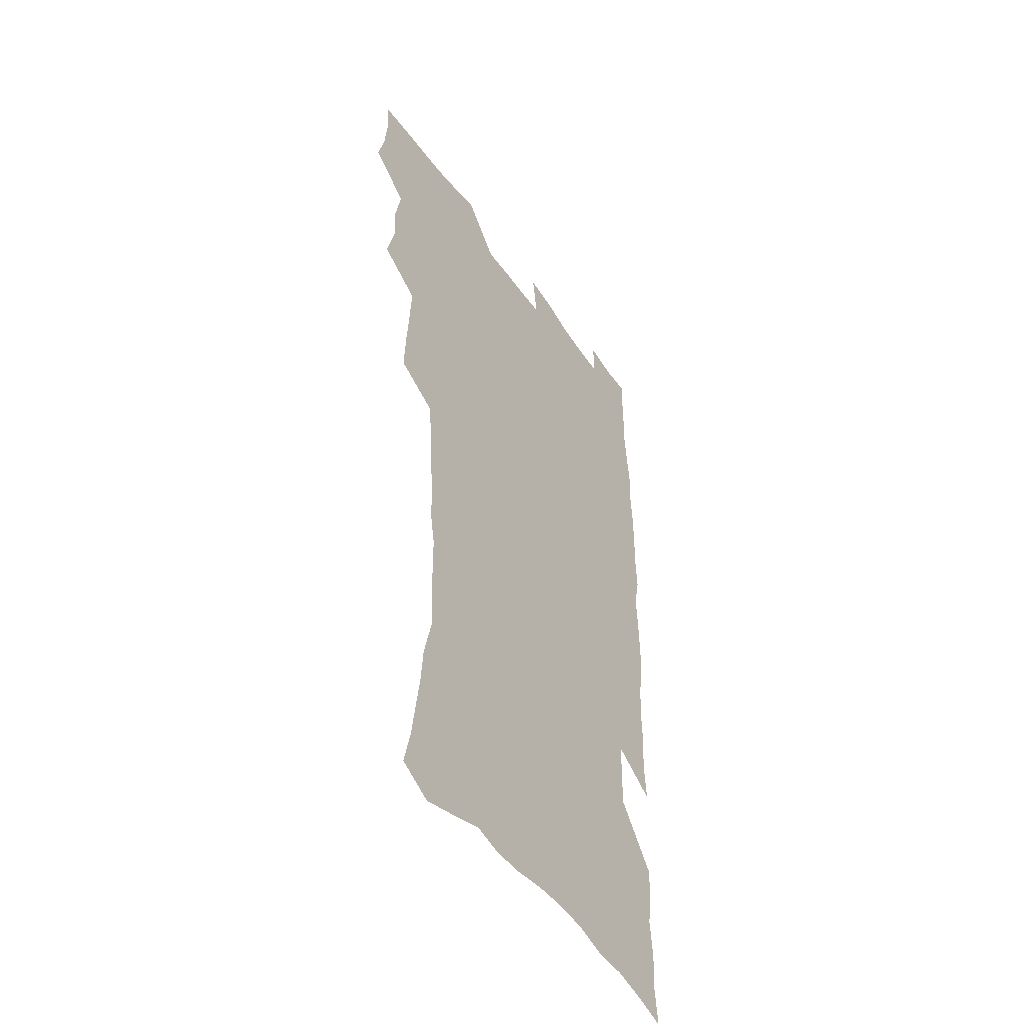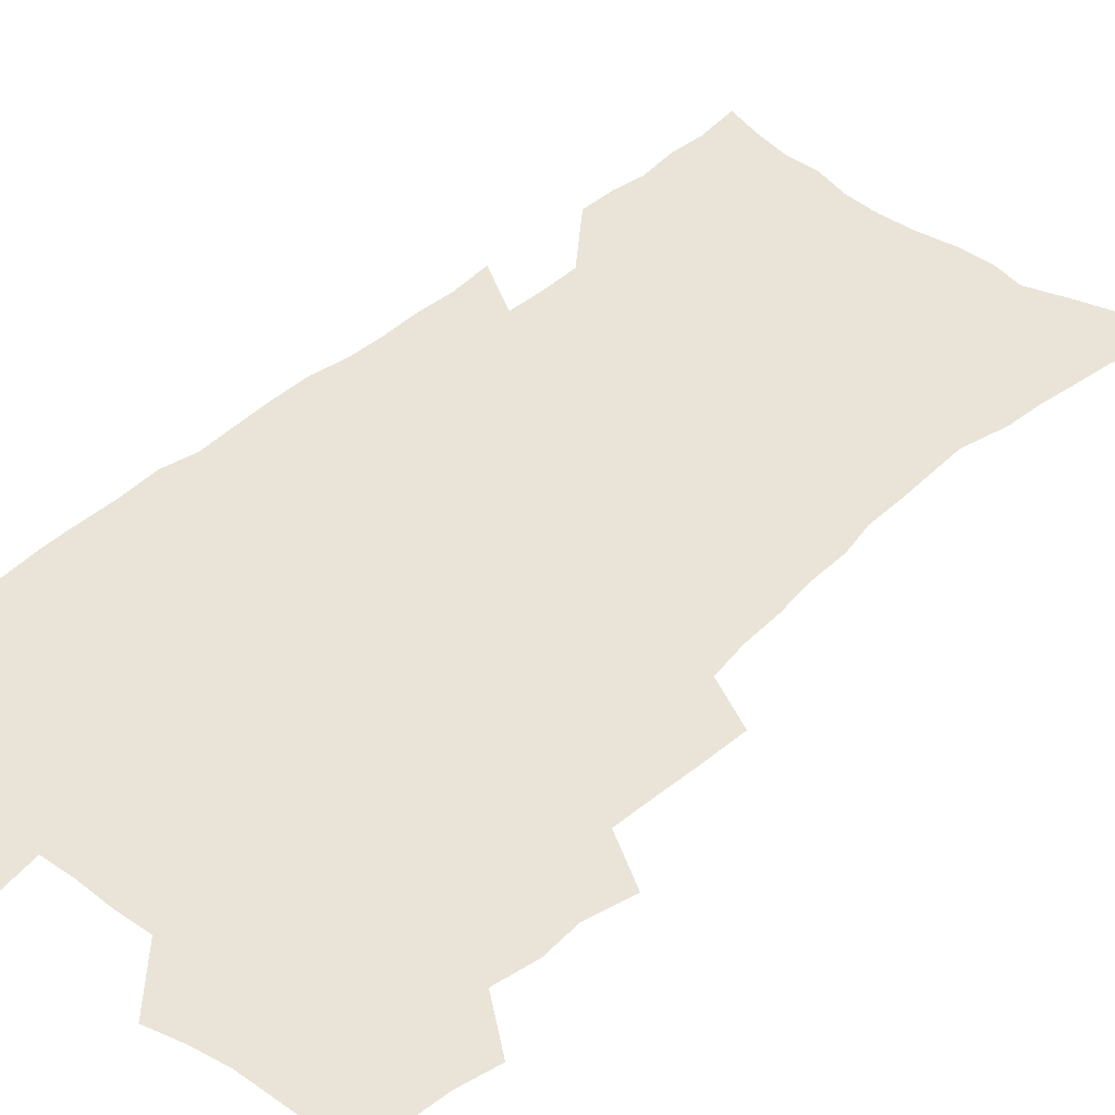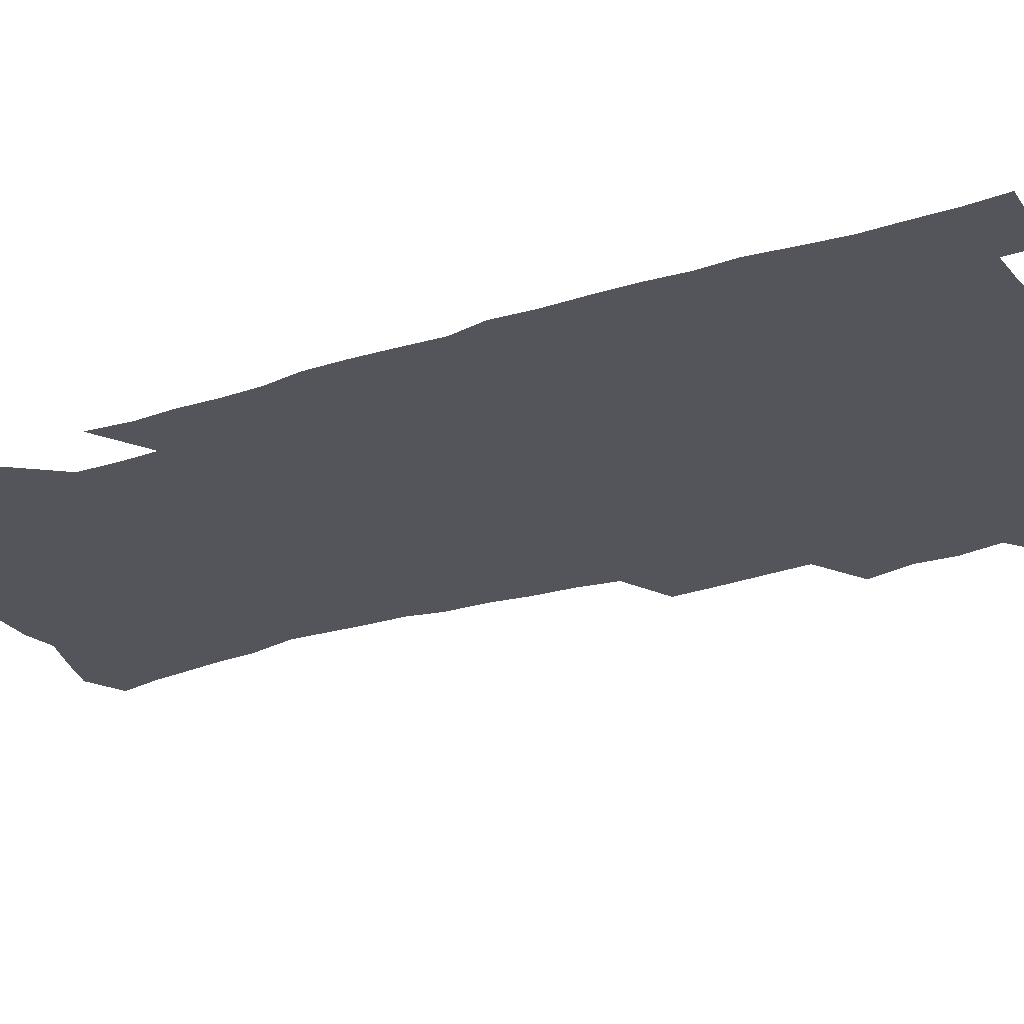
<metadata>
{"format":"obj","ext":"obj","renderer":"f3d","projection":"perspective","resolution":1024,"background":"white","views":[{"elev":-47.9,"azim":-57.0,"up":"+Y"},{"elev":43.0,"azim":-137.5,"up":"+Z"},{"elev":-25.0,"azim":117.9,"up":"+Z"}]}
</metadata>
<code>
v 475.2 522.3 0
v 479 537.9 0
v 480.5 552.8 0
v 479.7 567.8 0
v 487.4 456.7 0
v 492.3 475.4 0
v 491.6 490.9 0
v 494.9 507.6 0
v 495.4 522.8 0
v 497.4 537.9 0
v 496.5 552.9 0
v 494.6 569 0
v 505 391.4 0
v 505.9 409.3 0
v 507.3 427.2 0
v 508.4 444.6 0
v 509.7 461.4 0
v 510.8 477.6 0
v 511.6 493.2 0
v 510.9 508 0
v 514.2 523.7 0
v 513.2 538.3 0
v 511.9 553.3 0
v 509.7 569.7 0
v 519.9 173.1 0
v 523.8 189.5 0
v 525.8 204.4 0
v 528.1 220.1 0
v 529.3 235.4 0
v 533.9 254.6 0
v 533.4 269 0
v 532.9 284.2 0
v 532.9 301.1 0
v 530.3 315.3 0
v 530.2 332.7 0
v 528.4 348.3 0
v 527.8 365.8 0
v 525.7 381.4 0
v 526.1 399.2 0
v 527.1 416.6 0
v 526.8 432.4 0
v 528.1 449 0
v 527.6 464 0
v 529.3 479.8 0
v 530 494.7 0
v 528.7 509.3 0
v 529.3 523.9 0
v 528.4 538.8 0
v 526.8 554.2 0
v 524.6 570.5 0
v 535.3 165.1 0
v 541.5 184.1 0
v 542.1 197.7 0
v 544.2 213.7 0
v 548.9 233.1 0
v 549.5 248.4 0
v 550.4 264.2 0
v 549 277.7 0
v 548.6 293 0
v 548.7 309.8 0
v 548.1 325.8 0
v 547.3 341.5 0
v 545.3 356.1 0
v 546 373.6 0
v 543.7 387.9 0
v 543.3 403.9 0
v 543.9 420.2 0
v 543.4 435.3 0
v 543.7 450.7 0
v 544.9 466.3 0
v 544.4 480.7 0
v 545.6 495.7 0
v 546.6 510 0
v 545.5 524 0
v 543.6 539.5 0
v 541.2 556.3 0
v 539 573.1 0
v 551.3 169.8 0
v 555.2 186.6 0
v 558.9 204.8 0
v 562.8 224 0
v 563.9 239.6 0
v 565.7 256.8 0
v 565.5 271.3 0
v 564.7 285.6 0
v 563.2 299.3 0
v 562.9 315.2 0
v 562.6 331.2 0
v 561.2 345.5 0
v 561.6 362.6 0
v 560.8 377.6 0
v 559.3 391.7 0
v 559.1 407.2 0
v 559.4 422.8 0
v 560 438.3 0
v 560.3 453.3 0
v 560.2 467.7 0
v 560.6 482.3 0
v 560.8 496.5 0
v 560.8 510.4 0
v 560 524.4 0
v 558.9 539.4 0
v 557.4 554.9 0
v 553.1 576.9 0
v 568.8 175.6 0
v 571.5 192 0
v 575.8 212.7 0
v 577.7 229.8 0
v 578 244.7 0
v 578.5 260 0
v 578.2 274.3 0
v 577.9 289.3 0
v 576.5 302.7 0
v 577.4 320.8 0
v 576.5 335.1 0
v 575.1 348.8 0
v 575.9 366.3 0
v 574.3 379.7 0
v 575.6 396.6 0
v 575.2 411 0
v 574.7 425.1 0
v 574.8 439.9 0
v 575.1 454.6 0
v 574 468.1 0
v 574.9 482.9 0
v 575.4 497.1 0
v 574.9 510.9 0
v 574.1 525.2 0
v 574.1 538.9 0
v 572.5 554.6 0
v 581.9 172.7 0
v 586.6 196.1 0
v 589.3 215.2 0
v 590.1 231.1 0
v 590.7 246.7 0
v 590.9 261.7 0
v 591.3 277.8 0
v 590.6 291.5 0
v 590 306.3 0
v 590.1 322.3 0
v 589.7 337.4 0
v 589.6 353.1 0
v 589.4 368.4 0
v 589.3 383.3 0
v 589.1 397.8 0
v 588.5 411.3 0
v 589.1 427 0
v 588.5 440.6 0
v 589.1 455.5 0
v 588.8 469.4 0
v 589 483.3 0
v 589.3 497.3 0
v 589.3 511.1 0
v 588.8 525.2 0
v 588.1 539.7 0
v 586.9 555.6 0
v 596.7 173 0
v 599.9 194.5 0
v 602.9 218.8 0
v 603.5 234.5 0
v 603.8 249.6 0
v 603.7 263.8 0
v 603.7 278.6 0
v 603.8 294.5 0
v 603.7 310.3 0
v 603.3 324.3 0
v 603.3 340.4 0
v 603.2 355.4 0
v 603 370.1 0
v 602.8 384.5 0
v 602.7 398.9 0
v 602.8 413.5 0
v 602.9 428 0
v 603.3 442.8 0
v 603.1 456.2 0
v 603.3 470.3 0
v 603.4 483.9 0
v 603.1 497.6 0
v 603.4 511.4 0
v 603 525.5 0
v 602.3 540.4 0
v 601.6 555.4 0
v 612.4 175.5 0
v 614.1 196.2 0
v 615.5 218.2 0
v 616 234.3 0
v 616.1 250.1 0
v 616.1 263 0
v 616.5 281 0
v 616.4 294.8 0
v 616.3 310.1 0
v 616.2 325.6 0
v 616.3 342.1 0
v 616.2 356.1 0
v 616.1 370.3 0
v 616 384.2 0
v 616.1 399 0
v 616.2 412.7 0
v 616.4 428 0
v 616.6 442.4 0
v 616.7 456.3 0
v 616.9 470.4 0
v 617 484.1 0
v 617.4 497.9 0
v 617.3 511.6 0
v 617.4 525.4 0
v 617 539.7 0
v 616 556.3 0
v 613.2 577.6 0
v 627.6 176.3 0
v 628.1 197.9 0
v 628.4 217.3 0
v 628.6 234.2 0
v 628.7 249.3 0
v 628.9 265.8 0
v 628.9 281 0
v 629 295.3 0
v 629 309.7 0
v 629.1 324 0
v 629.1 341.1 0
v 629.1 356.2 0
v 629.2 370.4 0
v 629.3 385.5 0
v 629.5 399.1 0
v 629.7 413.4 0
v 630 427.5 0
v 630 442.4 0
v 630.3 455.9 0
v 630.3 470.5 0
v 630.6 483.8 0
v 630.9 497.7 0
v 631.3 511.5 0
v 631.5 525.5 0
v 631.3 540.2 0
v 631 555.4 0
v 628.6 575.9 0
v 642.6 175.2 0
v 641.8 197.4 0
v 641.4 216.1 0
v 641.5 232 0
v 641.3 248.7 0
v 641.7 263.6 0
v 641.5 280 0
v 641.5 295.2 0
v 641.9 308.8 0
v 641.8 326.4 0
v 642 340.7 0
v 642.2 355.2 0
v 642.5 369.4 0
v 642.6 384.2 0
v 642.8 398.5 0
v 642.9 413.2 0
v 643.7 426.4 0
v 643.5 441.6 0
v 644.1 455.4 0
v 643.9 470 0
v 644.2 483.8 0
v 645 497.4 0
v 645.3 511.3 0
v 645.8 525.2 0
v 646.2 539.1 0
v 645.9 554.5 0
v 645.3 571.4 0
v 657.9 171.2 0
v 655.9 194.5 0
v 654.7 213.9 0
v 654.7 229.8 0
v 655.4 243.9 0
v 654.4 262.1 0
v 654.5 277.3 0
v 654.6 292.7 0
v 654.7 308.2 0
v 655.2 323.1 0
v 655.4 338.1 0
v 655.9 352.7 0
v 655.9 367.9 0
v 656.1 382.6 0
v 656.5 397 0
v 656.8 411.5 0
v 657.2 425.7 0
v 659.1 438.9 0
v 658.2 454.6 0
v 659 468.3 0
v 658.7 482.9 0
v 658.8 497.1 0
v 658.8 510.9 0
v 660.5 524.9 0
v 660.3 539.1 0
v 660.5 553.8 0
v 660.5 569.5 0
v 672.2 171.3 0
v 671.3 188.9 0
v 669.1 209.5 0
v 668.9 225.6 0
v 668.2 242.4 0
v 668.2 257.7 0
v 668 273.5 0
v 668 289.2 0
v 669 303.6 0
v 668.8 319.7 0
v 670.7 333 0
v 669.9 349.6 0
v 670.4 364.3 0
v 670.8 379.2 0
v 672 393.3 0
v 671.6 408.9 0
v 671.5 424 0
v 672.7 438.1 0
v 672.3 453.3 0
v 673.1 467.4 0
v 672.9 482.1 0
v 673.2 496.2 0
v 676 510.3 0
v 675.4 524.7 0
v 674.9 539.3 0
v 675.1 553.7 0
v 675.3 569.1 0
v 675.2 585.9 0
v 687.2 168.3 0
v 684.9 188 0
v 683.9 204.8 0
v 684.3 219.8 0
v 683 237.2 0
v 681.9 253.4 0
v 682.8 267.4 0
v 682.5 283.5 0
v 683.3 298.9 0
v 683.6 314.7 0
v 684.3 329.9 0
v 684.7 345.2 0
v 685.5 360 0
v 686.1 374.9 0
v 687.8 389.2 0
v 687.5 404.9 0
v 687.6 420.3 0
v 688.7 434.9 0
v 688.3 450.4 0
v 688.2 465.4 0
v 689.9 479.6 0
v 689.3 494.7 0
v 691 509.2 0
v 689.9 524.7 0
v 689.8 539.1 0
v 689.4 553.3 0
v 690.2 568.1 0
v 690.9 583.3 0
v 702.7 163.9 0
v 700.7 182.3 0
v 701.8 196.8 0
v 700.2 213.8 0
v 702.3 227.1 0
v 702.6 242 0
v 705.1 286.2 0
v 703.8 304 0
v 704.8 319.5 0
v 704.4 336 0
v 705 351.5 0
v 707.5 365.8 0
v 707.7 381.5 0
v 707.1 397.9 0
v 706.3 414.4 0
v 709.4 428.7 0
v 708.5 444.9 0
v 708.8 460.5 0
v 708.8 476 0
v 707.7 491.9 0
v 708.4 506.9 0
v 706.6 523.2 0
v 705.2 538.9 0
v 705.5 553.6 0
v 705.4 568.2 0
v 706.4 583.9 0
f 8 9 1
f 1 9 2
f 9 10 2
f 2 10 3
f 10 11 3
f 3 11 4
f 11 12 4
f 16 17 5
f 5 17 6
f 17 18 6
f 6 18 7
f 18 19 7
f 7 19 8
f 19 20 8
f 8 20 9
f 20 21 9
f 9 21 10
f 21 22 10
f 10 22 11
f 22 23 11
f 11 23 12
f 23 24 12
f 38 39 13
f 13 39 14
f 39 40 14
f 14 40 15
f 40 41 15
f 15 41 16
f 41 42 16
f 16 42 17
f 42 43 17
f 17 43 18
f 43 44 18
f 18 44 19
f 44 45 19
f 19 45 20
f 45 46 20
f 20 46 21
f 46 47 21
f 21 47 22
f 47 48 22
f 22 48 23
f 48 49 23
f 23 49 24
f 49 50 24
f 51 52 25
f 25 52 26
f 52 53 26
f 26 53 27
f 53 54 27
f 27 54 28
f 54 55 28
f 28 55 29
f 55 56 29
f 29 56 30
f 56 57 30
f 30 57 31
f 57 58 31
f 31 58 32
f 58 59 32
f 32 59 33
f 59 60 33
f 33 60 34
f 60 61 34
f 34 61 35
f 61 62 35
f 35 62 36
f 62 63 36
f 36 63 37
f 63 64 37
f 37 64 38
f 64 65 38
f 38 65 39
f 65 66 39
f 39 66 40
f 66 67 40
f 40 67 41
f 67 68 41
f 41 68 42
f 68 69 42
f 42 69 43
f 69 70 43
f 43 70 44
f 70 71 44
f 44 71 45
f 71 72 45
f 45 72 46
f 72 73 46
f 46 73 47
f 73 74 47
f 47 74 48
f 74 75 48
f 48 75 49
f 75 76 49
f 49 76 50
f 76 77 50
f 51 78 52
f 78 79 52
f 52 79 53
f 79 80 53
f 53 80 54
f 80 81 54
f 54 81 55
f 81 82 55
f 55 82 56
f 82 83 56
f 56 83 57
f 83 84 57
f 57 84 58
f 84 85 58
f 58 85 59
f 85 86 59
f 59 86 60
f 86 87 60
f 60 87 61
f 87 88 61
f 61 88 62
f 88 89 62
f 62 89 63
f 89 90 63
f 63 90 64
f 90 91 64
f 64 91 65
f 91 92 65
f 65 92 66
f 92 93 66
f 66 93 67
f 93 94 67
f 67 94 68
f 94 95 68
f 68 95 69
f 95 96 69
f 69 96 70
f 96 97 70
f 70 97 71
f 97 98 71
f 71 98 72
f 98 99 72
f 72 99 73
f 99 100 73
f 73 100 74
f 100 101 74
f 74 101 75
f 101 102 75
f 75 102 76
f 102 103 76
f 76 103 77
f 103 104 77
f 78 105 79
f 105 106 79
f 79 106 80
f 106 107 80
f 80 107 81
f 107 108 81
f 81 108 82
f 108 109 82
f 82 109 83
f 109 110 83
f 83 110 84
f 110 111 84
f 84 111 85
f 111 112 85
f 85 112 86
f 112 113 86
f 86 113 87
f 113 114 87
f 87 114 88
f 114 115 88
f 88 115 89
f 115 116 89
f 89 116 90
f 116 117 90
f 90 117 91
f 117 118 91
f 91 118 92
f 118 119 92
f 92 119 93
f 119 120 93
f 93 120 94
f 120 121 94
f 94 121 95
f 121 122 95
f 95 122 96
f 122 123 96
f 96 123 97
f 123 124 97
f 97 124 98
f 124 125 98
f 98 125 99
f 125 126 99
f 99 126 100
f 126 127 100
f 100 127 101
f 127 128 101
f 101 128 102
f 128 129 102
f 102 129 103
f 129 130 103
f 103 130 104
f 105 131 106
f 131 132 106
f 106 132 107
f 132 133 107
f 107 133 108
f 133 134 108
f 108 134 109
f 134 135 109
f 109 135 110
f 135 136 110
f 110 136 111
f 136 137 111
f 111 137 112
f 137 138 112
f 112 138 113
f 138 139 113
f 113 139 114
f 139 140 114
f 114 140 115
f 140 141 115
f 115 141 116
f 141 142 116
f 116 142 117
f 142 143 117
f 117 143 118
f 143 144 118
f 118 144 119
f 144 145 119
f 119 145 120
f 145 146 120
f 120 146 121
f 146 147 121
f 121 147 122
f 147 148 122
f 122 148 123
f 148 149 123
f 123 149 124
f 149 150 124
f 124 150 125
f 150 151 125
f 125 151 126
f 151 152 126
f 126 152 127
f 152 153 127
f 127 153 128
f 153 154 128
f 128 154 129
f 154 155 129
f 129 155 130
f 155 156 130
f 131 157 132
f 157 158 132
f 132 158 133
f 158 159 133
f 133 159 134
f 159 160 134
f 134 160 135
f 160 161 135
f 135 161 136
f 161 162 136
f 136 162 137
f 162 163 137
f 137 163 138
f 163 164 138
f 138 164 139
f 164 165 139
f 139 165 140
f 165 166 140
f 140 166 141
f 166 167 141
f 141 167 142
f 167 168 142
f 142 168 143
f 168 169 143
f 143 169 144
f 169 170 144
f 144 170 145
f 170 171 145
f 145 171 146
f 171 172 146
f 146 172 147
f 172 173 147
f 147 173 148
f 173 174 148
f 148 174 149
f 174 175 149
f 149 175 150
f 175 176 150
f 150 176 151
f 176 177 151
f 151 177 152
f 177 178 152
f 152 178 153
f 178 179 153
f 153 179 154
f 179 180 154
f 154 180 155
f 180 181 155
f 155 181 156
f 181 182 156
f 157 183 158
f 183 184 158
f 158 184 159
f 184 185 159
f 159 185 160
f 185 186 160
f 160 186 161
f 186 187 161
f 161 187 162
f 187 188 162
f 162 188 163
f 188 189 163
f 163 189 164
f 189 190 164
f 164 190 165
f 190 191 165
f 165 191 166
f 191 192 166
f 166 192 167
f 192 193 167
f 167 193 168
f 193 194 168
f 168 194 169
f 194 195 169
f 169 195 170
f 195 196 170
f 170 196 171
f 196 197 171
f 171 197 172
f 197 198 172
f 172 198 173
f 198 199 173
f 173 199 174
f 199 200 174
f 174 200 175
f 200 201 175
f 175 201 176
f 201 202 176
f 176 202 177
f 202 203 177
f 177 203 178
f 203 204 178
f 178 204 179
f 204 205 179
f 179 205 180
f 205 206 180
f 180 206 181
f 206 207 181
f 181 207 182
f 207 208 182
f 183 210 184
f 210 211 184
f 184 211 185
f 211 212 185
f 185 212 186
f 212 213 186
f 186 213 187
f 213 214 187
f 187 214 188
f 214 215 188
f 188 215 189
f 215 216 189
f 189 216 190
f 216 217 190
f 190 217 191
f 217 218 191
f 191 218 192
f 218 219 192
f 192 219 193
f 219 220 193
f 193 220 194
f 220 221 194
f 194 221 195
f 221 222 195
f 195 222 196
f 222 223 196
f 196 223 197
f 223 224 197
f 197 224 198
f 224 225 198
f 198 225 199
f 225 226 199
f 199 226 200
f 226 227 200
f 200 227 201
f 227 228 201
f 201 228 202
f 228 229 202
f 202 229 203
f 229 230 203
f 203 230 204
f 230 231 204
f 204 231 205
f 231 232 205
f 205 232 206
f 232 233 206
f 206 233 207
f 233 234 207
f 207 234 208
f 234 235 208
f 208 235 209
f 235 236 209
f 210 237 211
f 237 238 211
f 211 238 212
f 238 239 212
f 212 239 213
f 239 240 213
f 213 240 214
f 240 241 214
f 214 241 215
f 241 242 215
f 215 242 216
f 242 243 216
f 216 243 217
f 243 244 217
f 217 244 218
f 244 245 218
f 218 245 219
f 245 246 219
f 219 246 220
f 246 247 220
f 220 247 221
f 247 248 221
f 221 248 222
f 248 249 222
f 222 249 223
f 249 250 223
f 223 250 224
f 250 251 224
f 224 251 225
f 251 252 225
f 225 252 226
f 252 253 226
f 226 253 227
f 253 254 227
f 227 254 228
f 254 255 228
f 228 255 229
f 255 256 229
f 229 256 230
f 256 257 230
f 230 257 231
f 257 258 231
f 231 258 232
f 258 259 232
f 232 259 233
f 259 260 233
f 233 260 234
f 260 261 234
f 234 261 235
f 261 262 235
f 235 262 236
f 262 263 236
f 237 264 238
f 264 265 238
f 238 265 239
f 265 266 239
f 239 266 240
f 266 267 240
f 240 267 241
f 267 268 241
f 241 268 242
f 268 269 242
f 242 269 243
f 269 270 243
f 243 270 244
f 270 271 244
f 244 271 245
f 271 272 245
f 245 272 246
f 272 273 246
f 246 273 247
f 273 274 247
f 247 274 248
f 274 275 248
f 248 275 249
f 275 276 249
f 249 276 250
f 276 277 250
f 250 277 251
f 277 278 251
f 251 278 252
f 278 279 252
f 252 279 253
f 279 280 253
f 253 280 254
f 280 281 254
f 254 281 255
f 281 282 255
f 255 282 256
f 282 283 256
f 256 283 257
f 283 284 257
f 257 284 258
f 284 285 258
f 258 285 259
f 285 286 259
f 259 286 260
f 286 287 260
f 260 287 261
f 287 288 261
f 261 288 262
f 288 289 262
f 262 289 263
f 289 290 263
f 264 291 265
f 291 292 265
f 265 292 266
f 292 293 266
f 266 293 267
f 293 294 267
f 267 294 268
f 294 295 268
f 268 295 269
f 295 296 269
f 269 296 270
f 296 297 270
f 270 297 271
f 297 298 271
f 271 298 272
f 298 299 272
f 272 299 273
f 299 300 273
f 273 300 274
f 300 301 274
f 274 301 275
f 301 302 275
f 275 302 276
f 302 303 276
f 276 303 277
f 303 304 277
f 277 304 278
f 304 305 278
f 278 305 279
f 305 306 279
f 279 306 280
f 306 307 280
f 280 307 281
f 307 308 281
f 281 308 282
f 308 309 282
f 282 309 283
f 309 310 283
f 283 310 284
f 310 311 284
f 284 311 285
f 311 312 285
f 285 312 286
f 312 313 286
f 286 313 287
f 313 314 287
f 287 314 288
f 314 315 288
f 288 315 289
f 315 316 289
f 289 316 290
f 316 317 290
f 291 319 292
f 319 320 292
f 292 320 293
f 320 321 293
f 293 321 294
f 321 322 294
f 294 322 295
f 322 323 295
f 295 323 296
f 323 324 296
f 296 324 297
f 324 325 297
f 297 325 298
f 325 326 298
f 298 326 299
f 326 327 299
f 299 327 300
f 327 328 300
f 300 328 301
f 328 329 301
f 301 329 302
f 329 330 302
f 302 330 303
f 330 331 303
f 303 331 304
f 331 332 304
f 304 332 305
f 332 333 305
f 305 333 306
f 333 334 306
f 306 334 307
f 334 335 307
f 307 335 308
f 335 336 308
f 308 336 309
f 336 337 309
f 309 337 310
f 337 338 310
f 310 338 311
f 338 339 311
f 311 339 312
f 339 340 312
f 312 340 313
f 340 341 313
f 313 341 314
f 341 342 314
f 314 342 315
f 342 343 315
f 315 343 316
f 343 344 316
f 316 344 317
f 344 345 317
f 317 345 318
f 345 346 318
f 319 347 320
f 347 348 320
f 320 348 321
f 348 349 321
f 321 349 322
f 349 350 322
f 322 350 323
f 350 351 323
f 323 351 324
f 351 352 324
f 324 352 325
f 327 353 328
f 353 354 328
f 328 354 329
f 354 355 329
f 329 355 330
f 355 356 330
f 330 356 331
f 356 357 331
f 331 357 332
f 357 358 332
f 332 358 333
f 358 359 333
f 333 359 334
f 359 360 334
f 334 360 335
f 360 361 335
f 335 361 336
f 361 362 336
f 336 362 337
f 362 363 337
f 337 363 338
f 363 364 338
f 338 364 339
f 364 365 339
f 339 365 340
f 365 366 340
f 340 366 341
f 366 367 341
f 341 367 342
f 367 368 342
f 342 368 343
f 368 369 343
f 343 369 344
f 369 370 344
f 344 370 345
f 370 371 345
f 345 371 346
f 371 372 346

</code>
